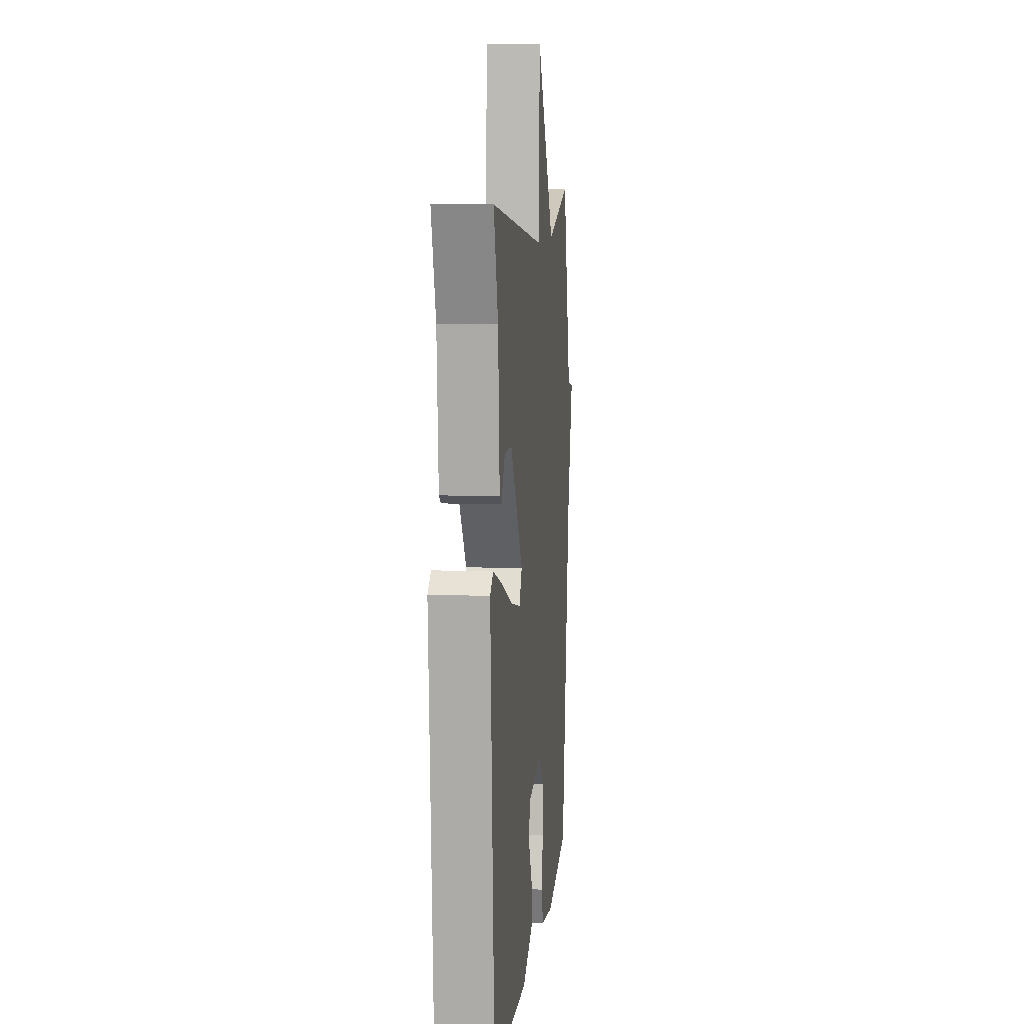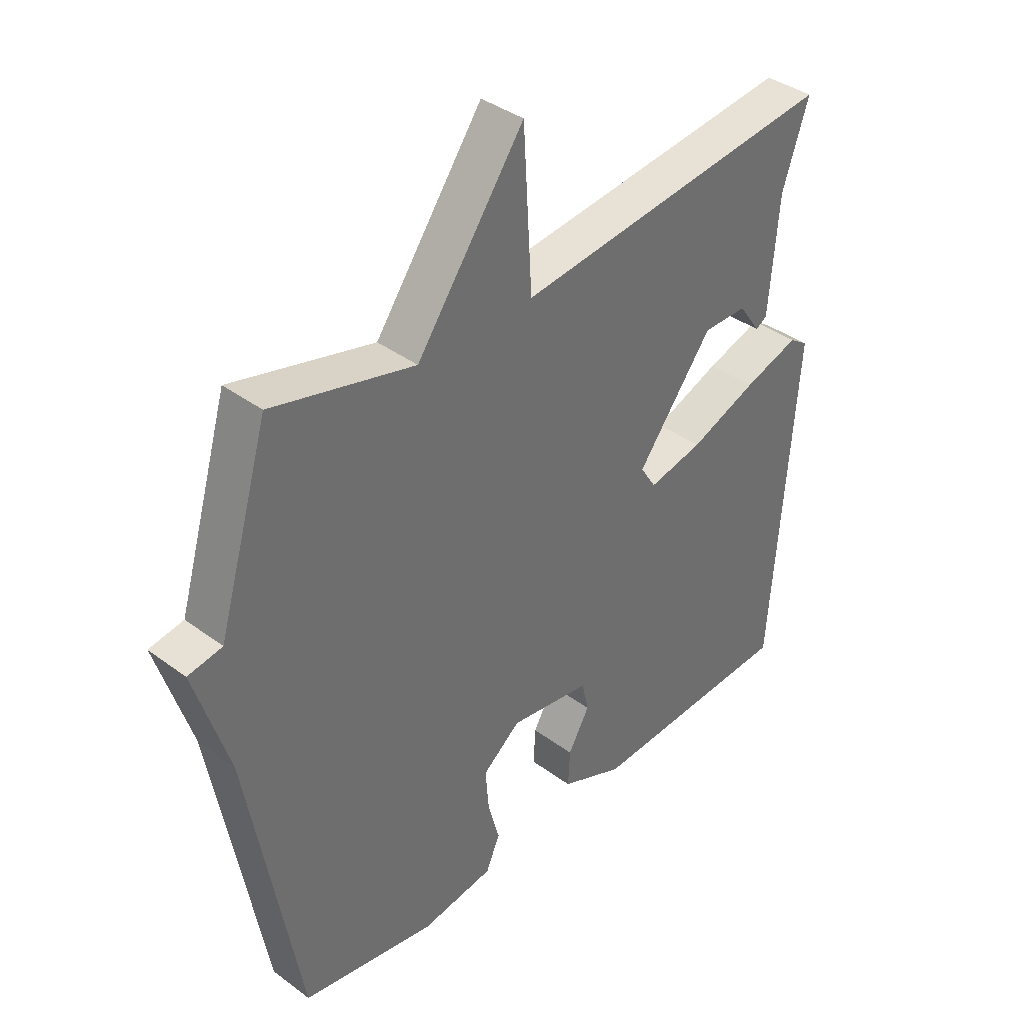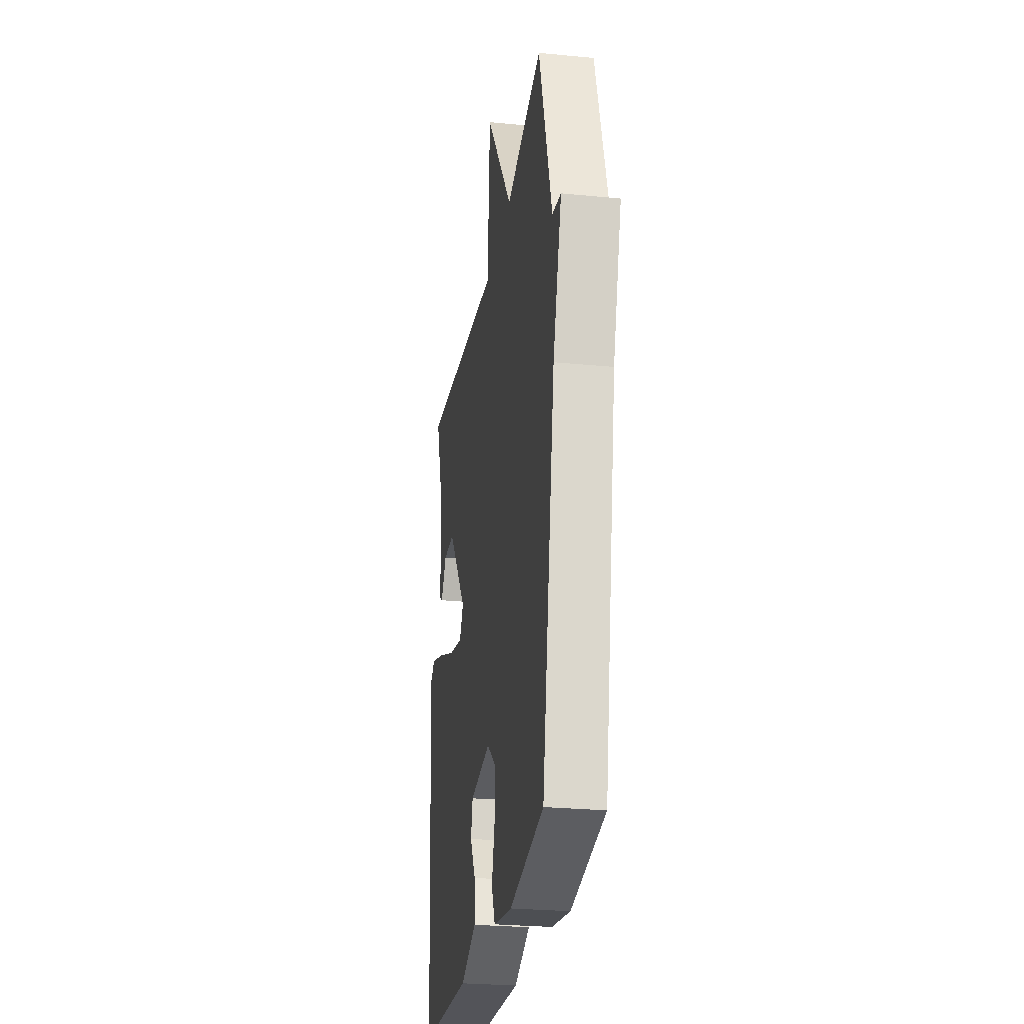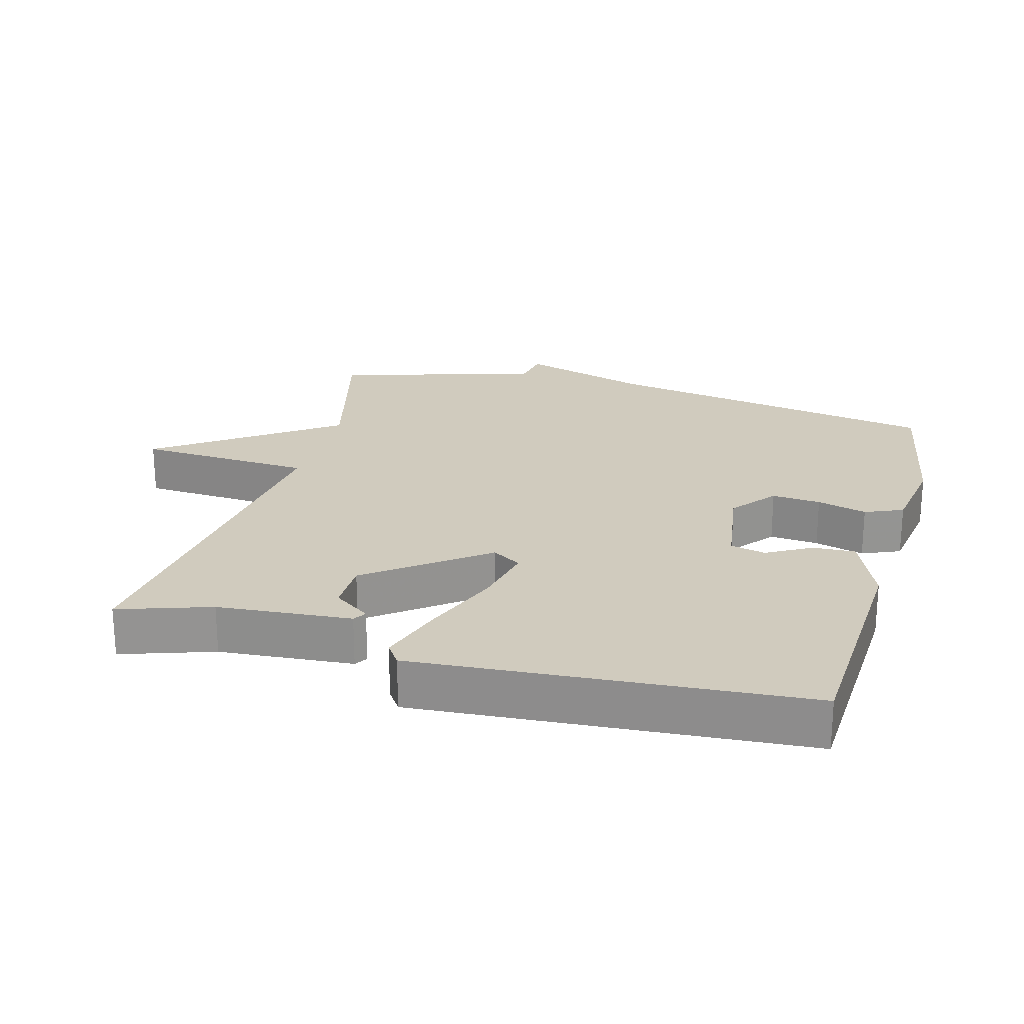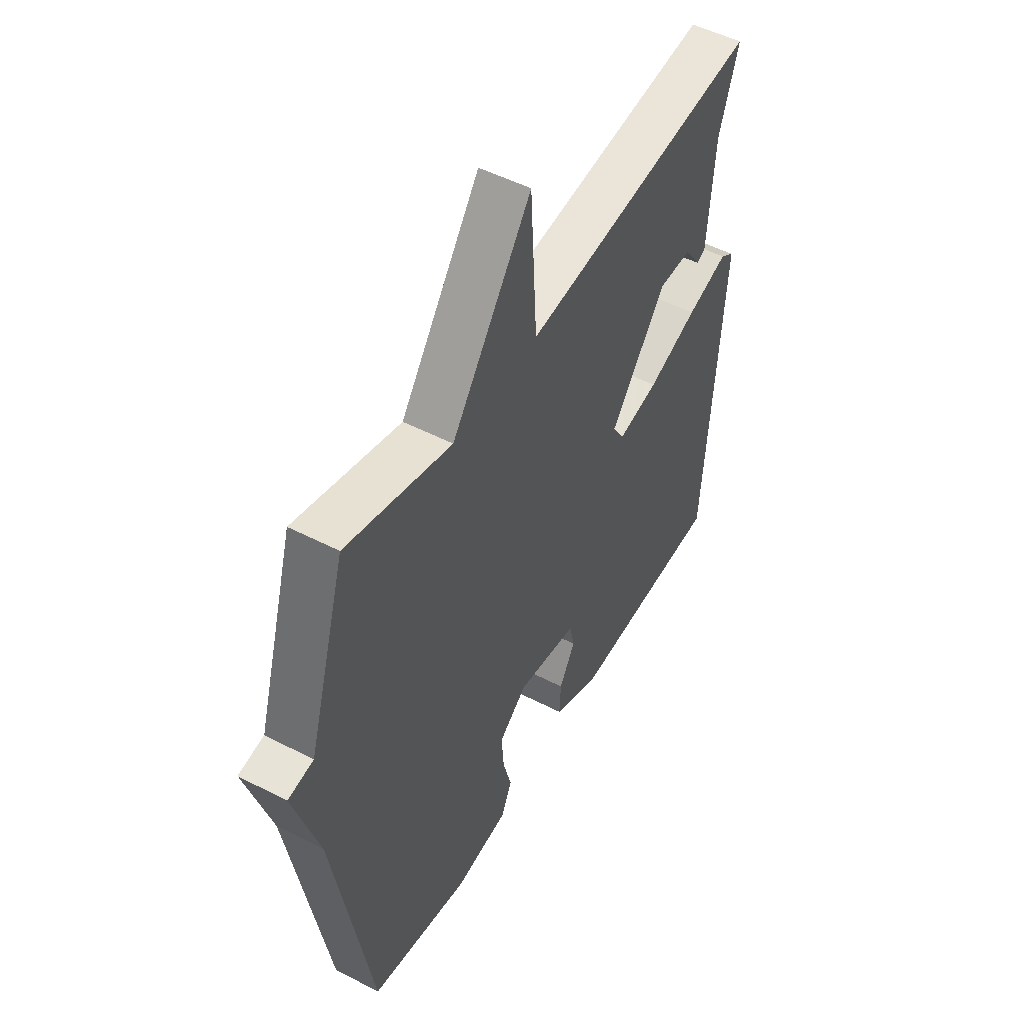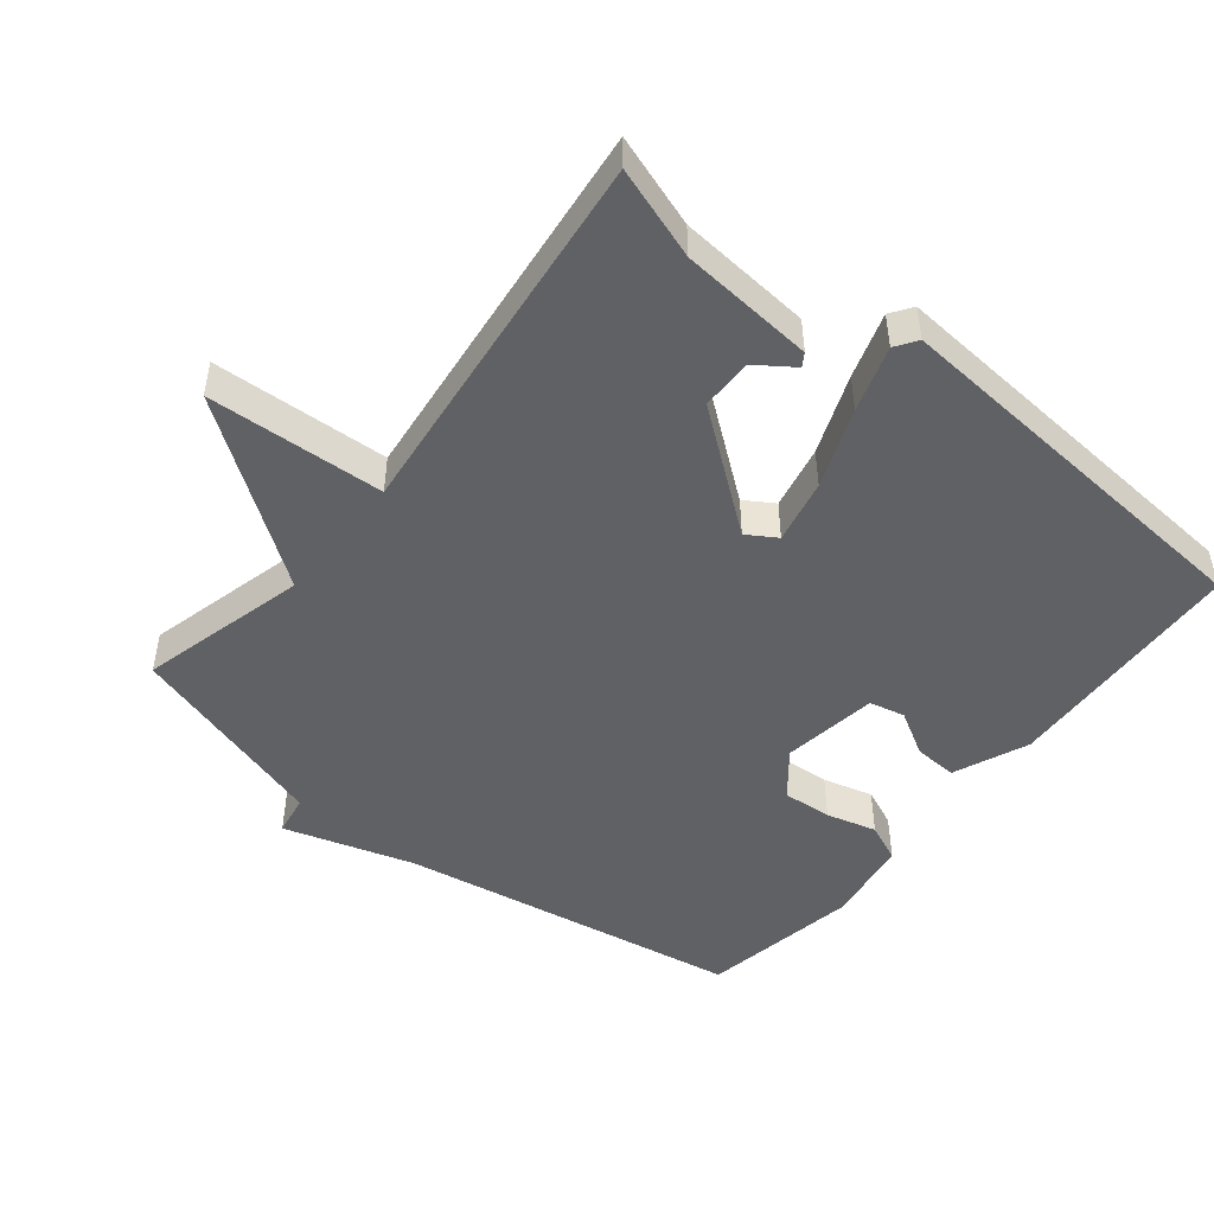
<metadata>
{"format":"obj","ext":"obj","renderer":"f3d","projection":"perspective","resolution":1024,"background":"white","views":[{"elev":8.4,"azim":95.7,"up":"+Z"},{"elev":38.3,"azim":-46.8,"up":"+Z"},{"elev":-26.4,"azim":-98.8,"up":"+Z"},{"elev":23.4,"azim":105.4,"up":"+Y"},{"elev":50.4,"azim":-60.4,"up":"+Z"},{"elev":-48.5,"azim":51.1,"up":"+Y"}]}
</metadata>
<code>
v 0.5 0.07 0.5
v 0.455 0.07 0.365
v 0.439 0.07 0.168
v 0.42 0.07 0.156
v 0.382 0.07 0.21
v 0.306 0.07 0.21
v 0.176 0.07 0.04
v 0.203 0.07 -0.003
v 0.297 0.07 0.017
v 0.413 0.07 0.062
v 0.509 0.07 0.093
v 0.541 0.07 0.071
v 0.5 0.07 -0.5
v 0.141 0.07 -0.517
v 0.032 0.07 -0.471
v 0.035 0.07 -0.408
v 0.072 0.07 -0.343
v 0.06 0.07 -0.291
v -0.08 0.07 -0.27
v -0.145 0.07 -0.322
v -0.139 0.07 -0.394
v -0.119 0.07 -0.467
v -0.143 0.07 -0.523
v -0.269 0.07 -0.542
v -0.5 0.07 -0.5
v -0.588 0.07 0.002
v -0.647 0.07 0.192
v -0.588 0.07 0.202
v -0.5 0.07 0.5
v -0.255 0.07 0.437
v -0.07 0.07 0.696
v -0.055 0.07 0.437
v 0.5 0 0.5
v 0.455 0 0.365
v 0.439 0 0.168
v 0.42 0 0.156
v 0.382 0 0.21
v 0.306 0 0.21
v 0.176 0 0.04
v 0.203 0 -0.003
v 0.297 0 0.017
v 0.413 0 0.062
v 0.509 0 0.093
v 0.541 0 0.071
v 0.5 0 -0.5
v 0.141 0 -0.517
v 0.032 0 -0.471
v 0.035 0 -0.408
v 0.072 0 -0.343
v 0.06 0 -0.291
v -0.08 0 -0.27
v -0.145 0 -0.322
v -0.139 0 -0.394
v -0.119 0 -0.467
v -0.143 0 -0.523
v -0.269 0 -0.542
v -0.5 0 -0.5
v -0.588 0 0.002
v -0.647 0 0.192
v -0.588 0 0.202
v -0.5 0 0.5
v -0.255 0 0.437
v -0.07 0 0.696
v -0.055 0 0.437
f 30 31 32
f 28 29 30
f 28 30 32
f 26 27 28
f 25 26 28
f 24 25 28
f 23 24 28
f 22 23 28
f 21 22 28
f 20 21 28
f 28 32 1
f 20 28 1
f 19 20 1
f 15 16 17
f 14 15 17
f 13 14 17
f 12 13 17
f 11 12 17
f 10 11 17
f 9 10 17
f 8 9 17 18
f 7 8 18 19
f 2 3 4 5
f 2 5 6
f 1 2 6
f 1 6 7 19
f 64 63 62
f 62 61 60
f 64 62 60
f 60 59 58
f 60 58 57
f 60 57 56
f 60 56 55
f 60 55 54
f 60 54 53
f 60 53 52
f 33 64 60
f 33 60 52
f 33 52 51
f 49 48 47
f 49 47 46
f 49 46 45
f 49 45 44
f 49 44 43
f 49 43 42
f 49 42 41
f 50 49 41 40
f 51 50 40 39
f 37 36 35 34
f 38 37 34
f 38 34 33
f 51 39 38 33
f 1 33 34 2
f 2 34 35 3
f 3 35 36 4
f 4 36 37 5
f 5 37 38 6
f 6 38 39 7
f 7 39 40 8
f 8 40 41 9
f 9 41 42 10
f 10 42 43 11
f 11 43 44 12
f 12 44 45 13
f 13 45 46 14
f 14 46 47 15
f 15 47 48 16
f 16 48 49 17
f 17 49 50 18
f 18 50 51 19
f 19 51 52 20
f 20 52 53 21
f 21 53 54 22
f 22 54 55 23
f 23 55 56 24
f 24 56 57 25
f 25 57 58 26
f 26 58 59 27
f 27 59 60 28
f 28 60 61 29
f 29 61 62 30
f 30 62 63 31
f 31 63 64 32
f 32 64 33 1

</code>
